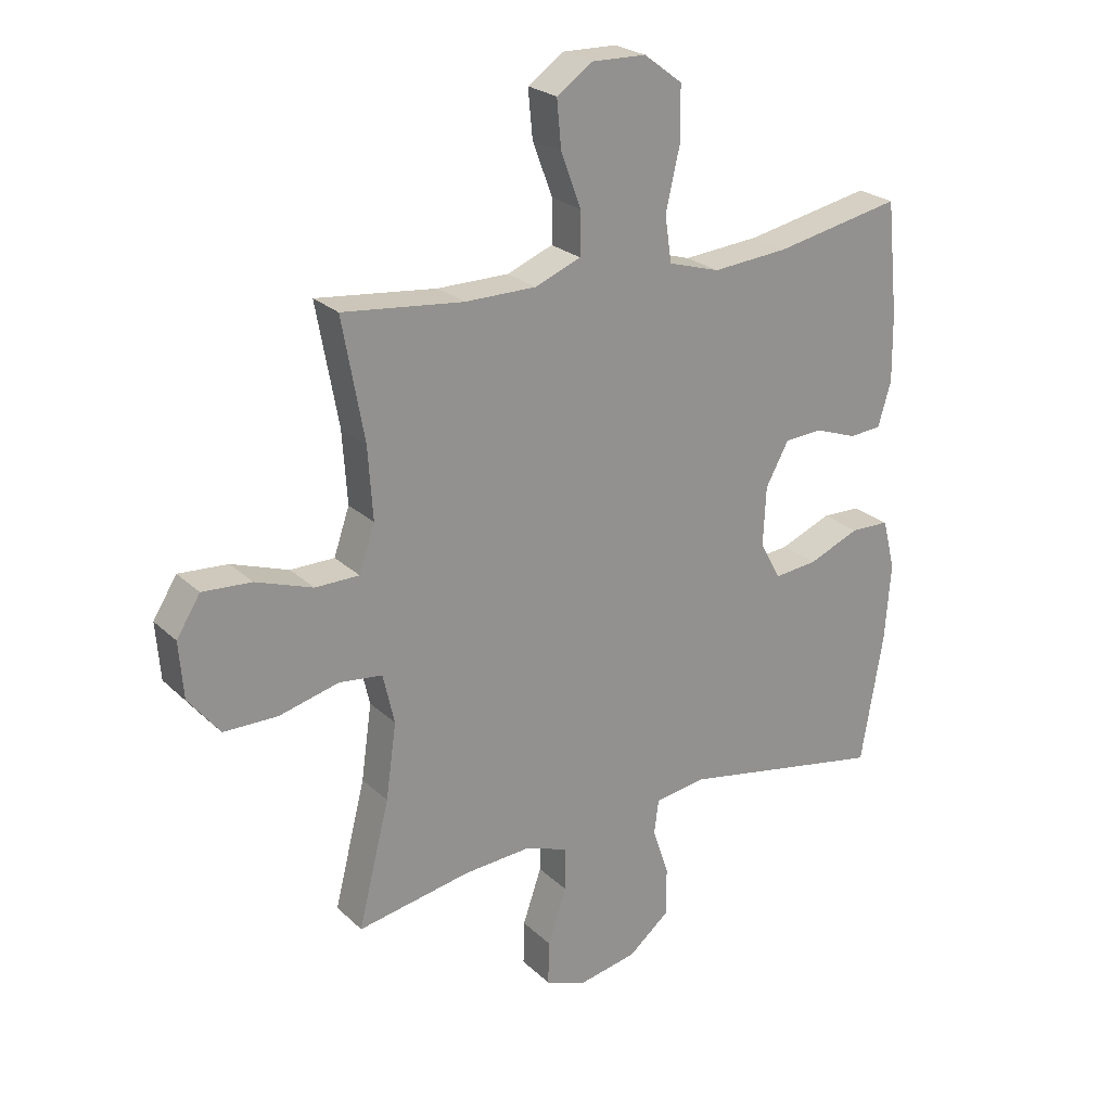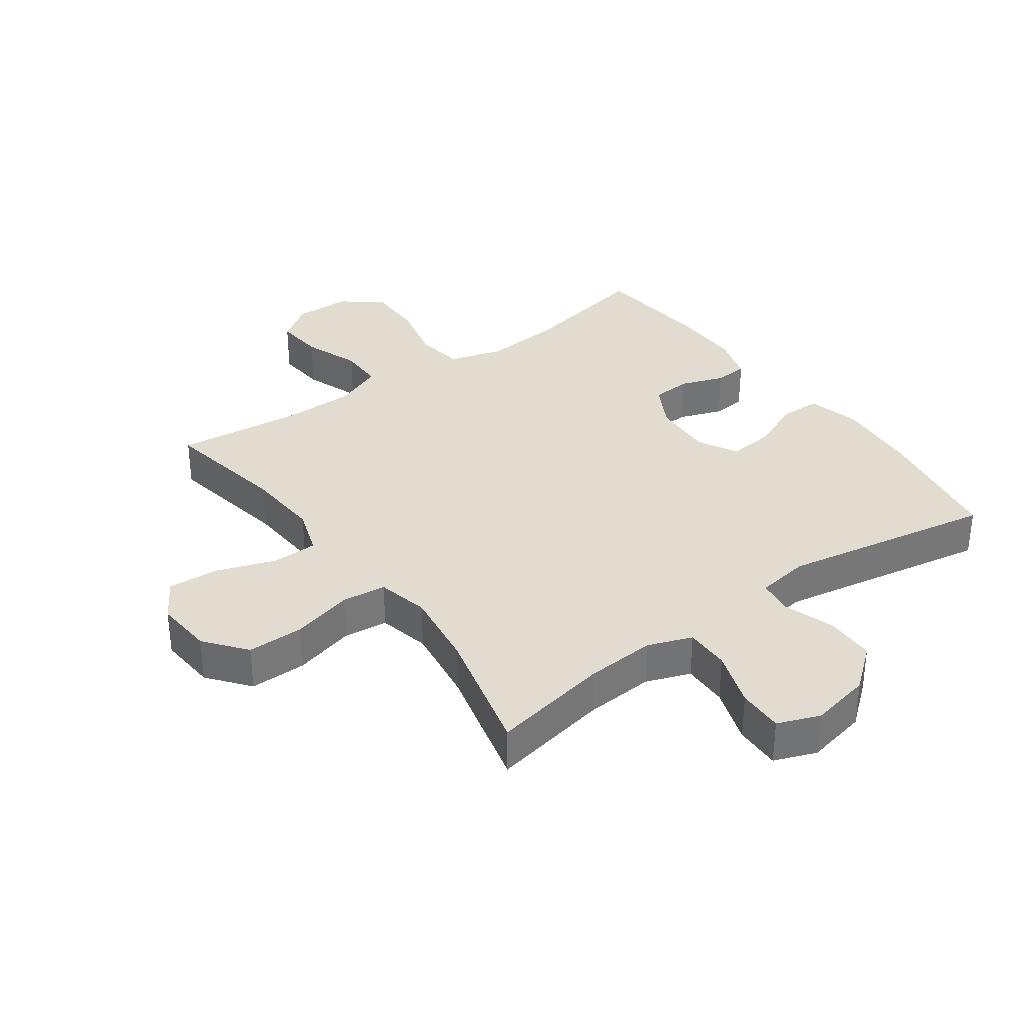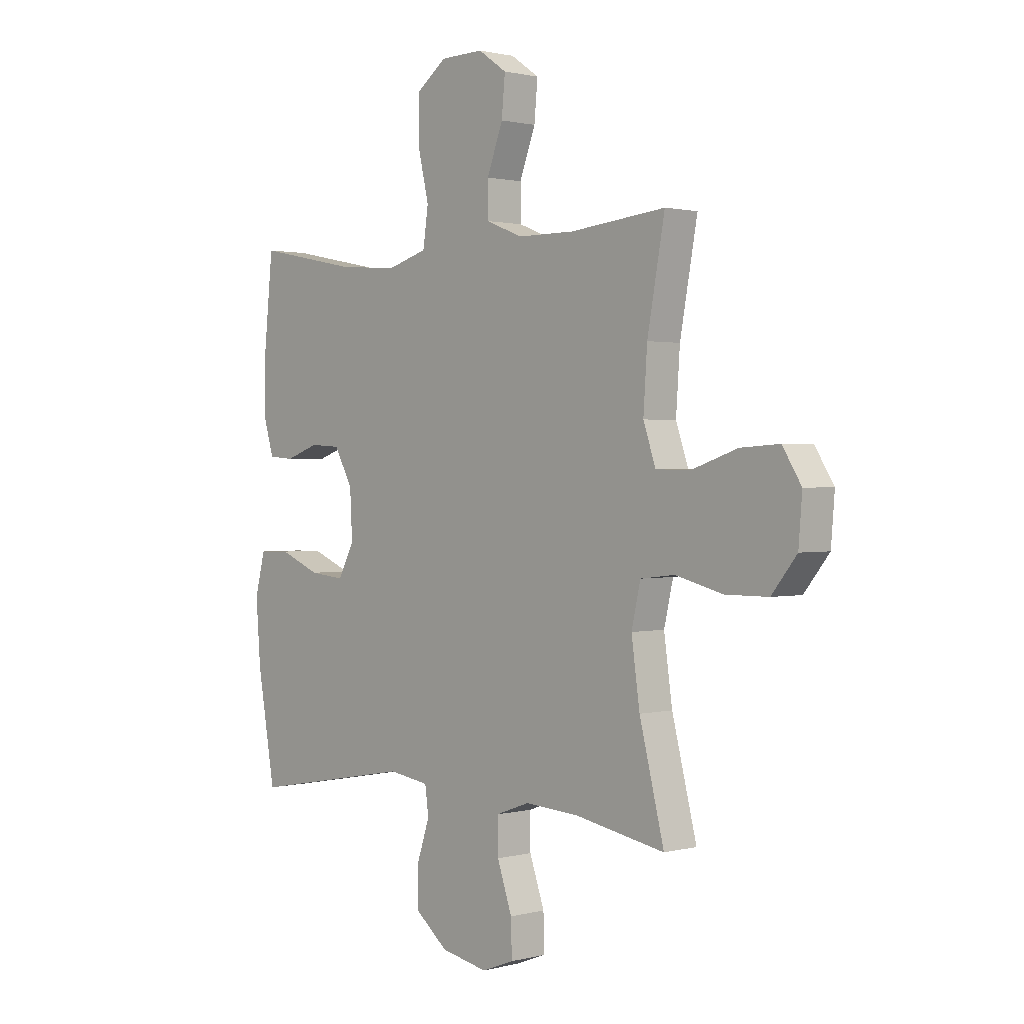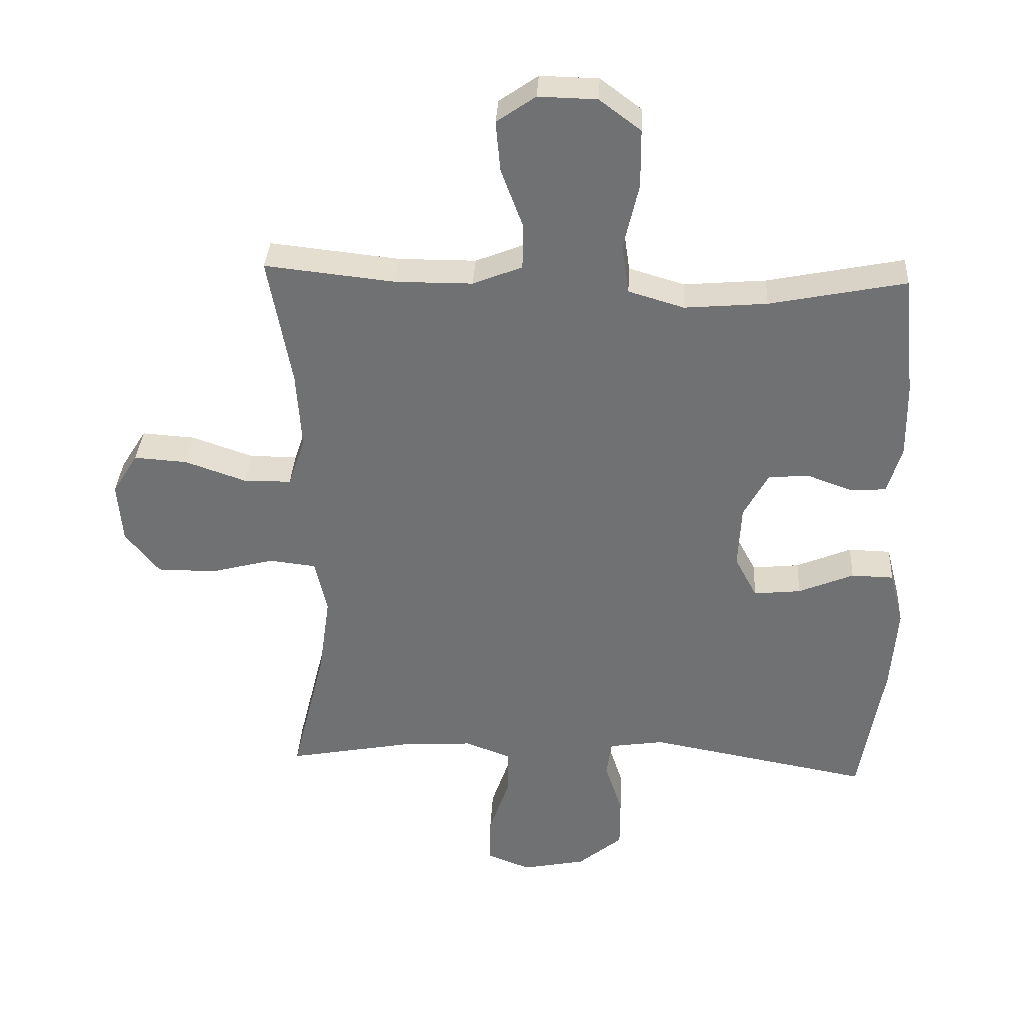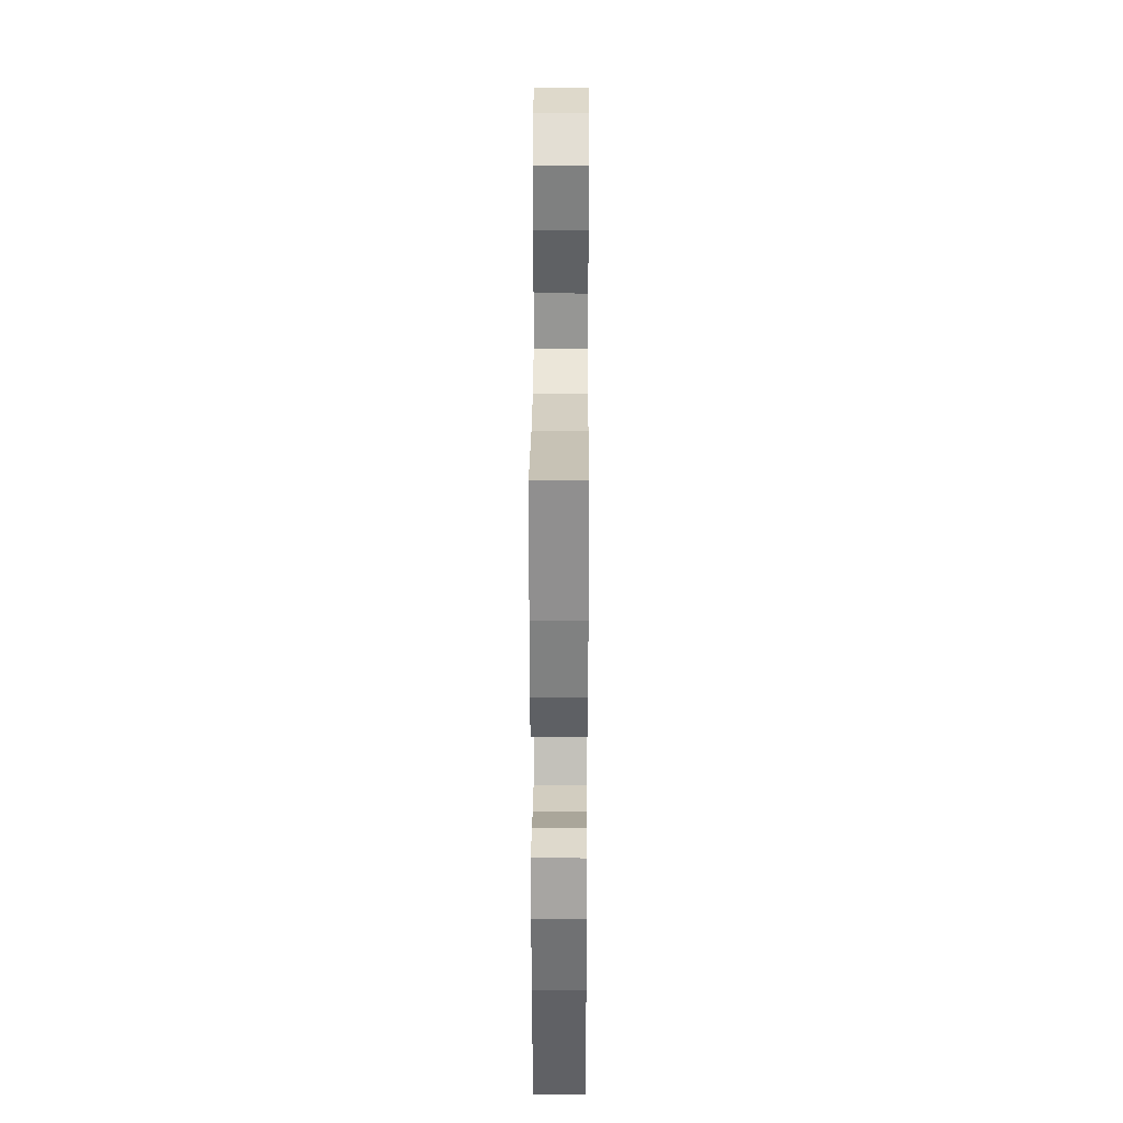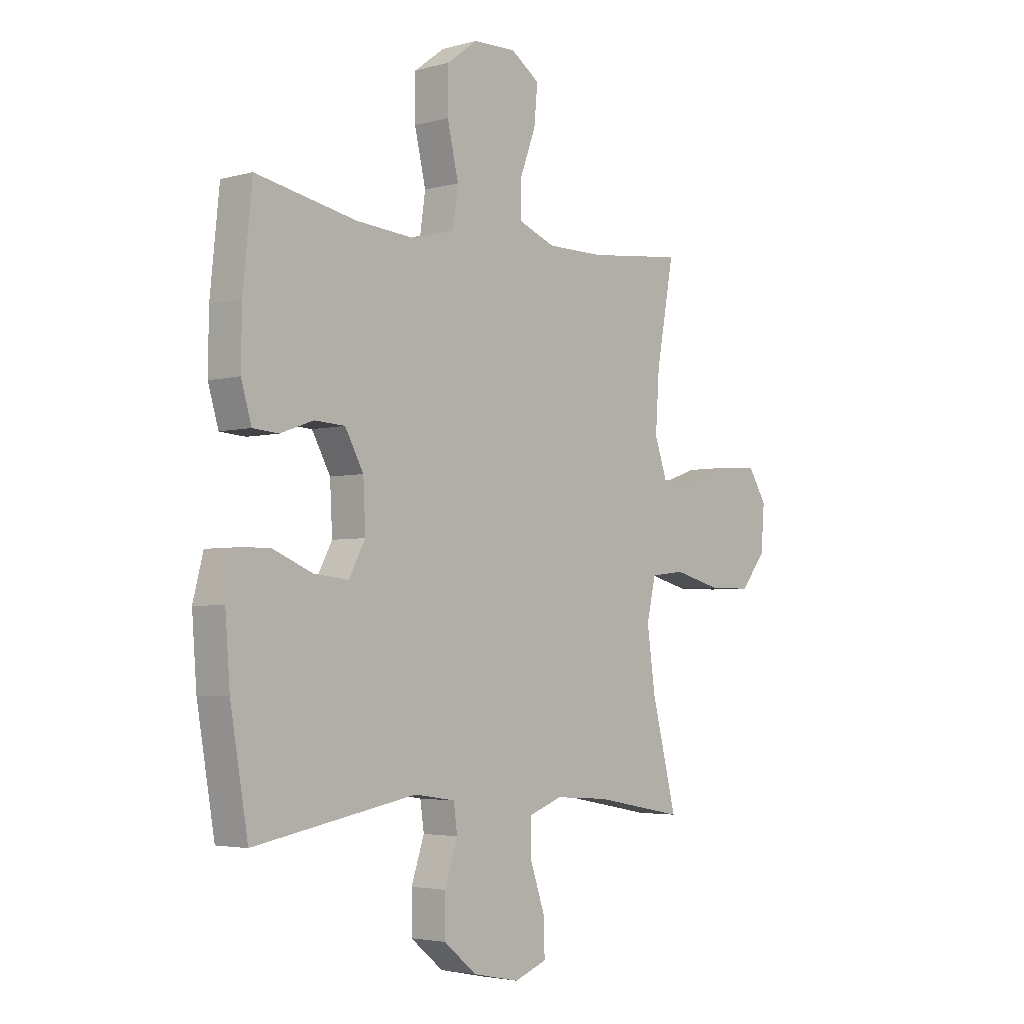
<metadata>
{"format":"obj","ext":"obj","renderer":"f3d","projection":"perspective","resolution":1024,"background":"white","views":[{"elev":23.9,"azim":146.3,"up":"+Z"},{"elev":34.4,"azim":144.2,"up":"+Y"},{"elev":1.2,"azim":46.9,"up":"+Z"},{"elev":34.5,"azim":-176.8,"up":"+Z"},{"elev":30.4,"azim":-89.7,"up":"+Z"},{"elev":-3.6,"azim":-47.7,"up":"+Z"}]}
</metadata>
<code>
o path1126
v -0.5539 0.0375 0.3002
v -0.5553 0.0375 0.1849
v -0.5331 0.0375 0.1096
v -0.4784 0.0375 0.1053
v -0.4074 0.0375 0.1308
v -0.3425 0.0375 0.1269
v -0.3033 0.0375 0.05477
v -0.2982 0.0375 -0.04472
v -0.3331 0.0375 -0.1105
v -0.4073 0.0375 -0.1027
v -0.494 0.0375 -0.06651
v -0.5602 0.0375 -0.06815
v -0.582 0.0375 -0.1534
v -0.5719 0.0375 -0.2861
v -0.5342 0.0375 -0.5087
v -0.1856 0.0375 -0.4452
v -0.09877 0.0375 -0.4584
v -0.09083 0.0375 -0.5159
v -0.1183 0.0375 -0.5992
v -0.1183 0.0375 -0.6816
v -0.04837 0.0375 -0.7391
v 0.0515 0.0375 -0.7595
v 0.1207 0.0375 -0.7331
v 0.119 0.0375 -0.6582
v 0.08707 0.0375 -0.5649
v 0.0862 0.0375 -0.4911
v 0.159 0.0375 -0.4644
v 0.2739 0.0375 -0.4722
v 0.4677 0.0375 -0.5087
v 0.4148 0.0375 -0.2965
v 0.397 0.0375 -0.1688
v 0.4164 0.0375 -0.08375
v 0.4895 0.0375 -0.07535
v 0.5905 0.0375 -0.1016
v 0.6831 0.0375 -0.1014
v 0.7369 0.0375 -0.03402
v 0.7444 0.0375 0.06155
v 0.7041 0.0375 0.1261
v 0.6207 0.0375 0.1206
v 0.5236 0.0375 0.08706
v 0.4488 0.0375 0.0878
v 0.4222 0.0375 0.1659
v 0.4304 0.0375 0.2879
v 0.4677 0.0375 0.493
v 0.2628 0.0375 0.4709
v 0.1409 0.0375 0.4714
v 0.06288 0.0375 0.5027
v 0.06228 0.0375 0.5754
v 0.09649 0.0375 0.6671
v 0.1039 0.0375 0.7473
v 0.04274 0.0375 0.7898
v -0.04927 0.0375 0.7877
v -0.1146 0.0375 0.7387
v -0.1151 0.0375 0.6471
v -0.09119 0.0375 0.5434
v -0.1025 0.0375 0.4651
v -0.1901 0.0375 0.4389
v -0.3197 0.0375 0.4499
v -0.5342 0.0375 0.493
v -0.5539 -0.0375 0.3002
v -0.5553 -0.0375 0.1849
v -0.5331 -0.0375 0.1096
v -0.4784 -0.0375 0.1053
v -0.4074 -0.0375 0.1308
v -0.3425 -0.0375 0.1269
v -0.3033 -0.0375 0.05477
v -0.2982 -0.0375 -0.04472
v -0.3331 -0.0375 -0.1105
v -0.4073 -0.0375 -0.1027
v -0.494 -0.0375 -0.06651
v -0.5602 -0.0375 -0.06815
v -0.582 -0.0375 -0.1534
v -0.5719 -0.0375 -0.2861
v -0.5342 -0.0375 -0.5087
v -0.1856 -0.0375 -0.4452
v -0.09877 -0.0375 -0.4584
v -0.09083 -0.0375 -0.5159
v -0.1183 -0.0375 -0.5992
v -0.1183 -0.0375 -0.6816
v -0.04837 -0.0375 -0.7391
v 0.0515 -0.0375 -0.7595
v 0.1207 -0.0375 -0.7331
v 0.119 -0.0375 -0.6582
v 0.08707 -0.0375 -0.5649
v 0.0862 -0.0375 -0.4911
v 0.159 -0.0375 -0.4644
v 0.2739 -0.0375 -0.4722
v 0.4677 -0.0375 -0.5087
v 0.4148 -0.0375 -0.2965
v 0.397 -0.0375 -0.1688
v 0.4164 -0.0375 -0.08375
v 0.4895 -0.0375 -0.07535
v 0.5905 -0.0375 -0.1016
v 0.6831 -0.0375 -0.1014
v 0.7369 -0.0375 -0.03402
v 0.7444 -0.0375 0.06155
v 0.7041 -0.0375 0.1261
v 0.6207 -0.0375 0.1206
v 0.5236 -0.0375 0.08706
v 0.4488 -0.0375 0.0878
v 0.4222 -0.0375 0.1659
v 0.4304 -0.0375 0.2879
v 0.4677 -0.0375 0.493
v 0.2628 -0.0375 0.4709
v 0.1409 -0.0375 0.4714
v 0.06288 -0.0375 0.5027
v 0.06228 -0.0375 0.5754
v 0.09649 -0.0375 0.6671
v 0.1039 -0.0375 0.7473
v 0.04274 -0.0375 0.7898
v -0.04927 -0.0375 0.7877
v -0.1146 -0.0375 0.7387
v -0.1151 -0.0375 0.6471
v -0.09119 -0.0375 0.5434
v -0.1025 -0.0375 0.4651
v -0.1901 -0.0375 0.4389
v -0.3197 -0.0375 0.4499
v -0.5342 -0.0375 0.493
v 0.1039 0.0375 0.7473
v 0.1039 0.0375 0.7473
v 0.04274 0.0375 0.7898
v -0.04927 0.0375 0.7877
v -0.1146 0.0375 0.7387
v 0.09649 0.0375 0.6671
v -0.1151 0.0375 0.6471
v 0.06228 0.0375 0.5754
v -0.09119 0.0375 0.5434
v 0.06288 0.0375 0.5027
v 0.06288 0.0375 0.5027
v -0.1025 0.0375 0.4651
v -0.1025 0.0375 0.4651
v 0.1409 0.0375 0.4714
v 0.4677 0.0375 0.493
v 0.4677 0.0375 0.493
v 0.2628 0.0375 0.4709
v -0.3197 0.0375 0.4499
v -0.5342 0.0375 0.493
v -0.5342 0.0375 0.493
v -0.1901 0.0375 0.4389
v -0.5539 0.0375 0.3002
v 0.4304 0.0375 0.2879
v -0.5553 0.0375 0.1849
v 0.4222 0.0375 0.1659
v -0.5331 0.0375 0.1096
v -0.5331 0.0375 0.1096
v 0.4488 0.0375 0.0878
v 0.4488 0.0375 0.0878
v -0.4074 0.0375 0.1308
v -0.3425 0.0375 0.1269
v -0.4784 0.0375 0.1053
v -0.3033 0.0375 0.05477
v 0.7444 0.0375 0.06155
v 0.7041 0.0375 0.1261
v 0.7041 0.0375 0.1261
v 0.6207 0.0375 0.1206
v 0.5236 0.0375 0.08706
v 0.7369 0.0375 -0.03402
v -0.2982 0.0375 -0.04472
v 0.6831 0.0375 -0.1014
v -0.3331 0.0375 -0.1105
v -0.3331 0.0375 -0.1105
v -0.4073 0.0375 -0.1027
v -0.494 0.0375 -0.06651
v -0.5602 0.0375 -0.06815
v -0.5602 0.0375 -0.06815
v -0.582 0.0375 -0.1534
v 0.5905 0.0375 -0.1016
v 0.4895 0.0375 -0.07535
v 0.4164 0.0375 -0.08375
v 0.4164 0.0375 -0.08375
v 0.397 0.0375 -0.1688
v -0.5719 0.0375 -0.2861
v 0.4148 0.0375 -0.2965
v 0.4677 0.0375 -0.5087
v 0.4677 0.0375 -0.5087
v 0.159 0.0375 -0.4644
v 0.2739 0.0375 -0.4722
v -0.1856 0.0375 -0.4452
v -0.09877 0.0375 -0.4584
v -0.09877 0.0375 -0.4584
v -0.09083 0.0375 -0.5159
v 0.0862 0.0375 -0.4911
v 0.0862 0.0375 -0.4911
v -0.5342 0.0375 -0.5087
v -0.5342 0.0375 -0.5087
v 0.08707 0.0375 -0.5649
v -0.1183 0.0375 -0.5992
v 0.119 0.0375 -0.6582
v -0.1183 0.0375 -0.6816
v 0.1207 0.0375 -0.7331
v 0.1207 0.0375 -0.7331
v -0.04837 0.0375 -0.7391
v 0.0515 0.0375 -0.7595
v 0.1039 -0.0375 0.7473
v 0.1039 -0.0375 0.7473
v 0.04274 -0.0375 0.7898
v -0.04927 -0.0375 0.7877
v -0.1146 -0.0375 0.7387
v 0.09649 -0.0375 0.6671
v -0.1151 -0.0375 0.6471
v 0.06228 -0.0375 0.5754
v -0.09119 -0.0375 0.5434
v 0.06288 -0.0375 0.5027
v 0.06288 -0.0375 0.5027
v -0.1025 -0.0375 0.4651
v -0.1025 -0.0375 0.4651
v 0.1409 -0.0375 0.4714
v 0.4677 -0.0375 0.493
v 0.4677 -0.0375 0.493
v 0.2628 -0.0375 0.4709
v -0.3197 -0.0375 0.4499
v -0.5342 -0.0375 0.493
v -0.5342 -0.0375 0.493
v -0.1901 -0.0375 0.4389
v -0.5539 -0.0375 0.3002
v 0.4304 -0.0375 0.2879
v -0.5553 -0.0375 0.1849
v 0.4222 -0.0375 0.1659
v -0.5331 -0.0375 0.1096
v -0.5331 -0.0375 0.1096
v 0.4488 -0.0375 0.0878
v 0.4488 -0.0375 0.0878
v -0.4074 -0.0375 0.1308
v -0.3425 -0.0375 0.1269
v -0.4784 -0.0375 0.1053
v -0.3033 -0.0375 0.05477
v 0.7444 -0.0375 0.06155
v 0.7041 -0.0375 0.1261
v 0.7041 -0.0375 0.1261
v 0.6207 -0.0375 0.1206
v 0.5236 -0.0375 0.08706
v 0.7369 -0.0375 -0.03402
v -0.2982 -0.0375 -0.04472
v 0.6831 -0.0375 -0.1014
v -0.3331 -0.0375 -0.1105
v -0.3331 -0.0375 -0.1105
v -0.4073 -0.0375 -0.1027
v -0.494 -0.0375 -0.06651
v -0.5602 -0.0375 -0.06815
v -0.5602 -0.0375 -0.06815
v -0.582 -0.0375 -0.1534
v 0.5905 -0.0375 -0.1016
v 0.4895 -0.0375 -0.07535
v 0.4164 -0.0375 -0.08375
v 0.4164 -0.0375 -0.08375
v 0.397 -0.0375 -0.1688
v -0.5719 -0.0375 -0.2861
v 0.4148 -0.0375 -0.2965
v 0.4677 -0.0375 -0.5087
v 0.4677 -0.0375 -0.5087
v 0.159 -0.0375 -0.4644
v 0.2739 -0.0375 -0.4722
v -0.1856 -0.0375 -0.4452
v -0.09877 -0.0375 -0.4584
v -0.09877 -0.0375 -0.4584
v -0.09083 -0.0375 -0.5159
v 0.0862 -0.0375 -0.4911
v 0.0862 -0.0375 -0.4911
v -0.5342 -0.0375 -0.5087
v -0.5342 -0.0375 -0.5087
v 0.08707 -0.0375 -0.5649
v -0.1183 -0.0375 -0.5992
v 0.119 -0.0375 -0.6582
v -0.1183 -0.0375 -0.6816
v 0.1207 -0.0375 -0.7331
v 0.1207 -0.0375 -0.7331
v -0.04837 -0.0375 -0.7391
v 0.0515 -0.0375 -0.7595
f 257 256 261
f 202 203 201
f 248 251 252
f 232 227 230
f 257 251 254
f 226 207 205
f 201 199 200
f 218 244 221
f 230 227 228
f 254 251 233
f 237 247 235
f 211 224 214
f 197 199 196
f 262 261 256
f 242 231 243
f 233 251 246
f 248 246 251
f 223 224 211
f 200 197 198
f 232 230 242
f 205 203 202
f 196 199 194
f 253 235 247
f 232 242 234
f 244 243 221
f 205 207 203
f 207 218 216
f 224 226 214
f 261 267 263
f 207 216 210
f 268 263 267
f 210 216 208
f 263 268 265
f 215 223 211
f 226 244 218
f 239 241 238
f 264 267 262
f 256 257 254
f 226 218 207
f 254 235 253
f 221 243 231
f 262 267 261
f 233 244 226
f 225 223 217
f 200 199 197
f 202 201 200
f 219 225 217
f 259 253 247
f 233 246 244
f 214 226 205
f 231 242 230
f 241 247 237
f 238 241 237
f 217 223 215
f 248 252 249
f 215 211 212
f 235 254 233
f 120 51 110 195
f 51 52 111 110
f 52 53 112 111
f 49 50 109 108
f 53 54 113 112
f 48 49 108 107
f 54 55 114 113
f 129 48 107 204
f 55 131 206 114
f 46 47 106 105
f 134 45 104 209
f 58 138 213 117
f 45 46 105 104
f 56 57 116 115
f 57 58 117 116
f 59 1 60 118
f 43 44 103 102
f 1 2 61 60
f 42 43 102 101
f 2 145 220 61
f 147 42 101 222
f 5 6 65 64
f 4 5 64 63
f 3 4 63 62
f 6 7 66 65
f 37 154 229 96
f 38 39 98 97
f 39 40 99 98
f 40 41 100 99
f 36 37 96 95
f 7 8 67 66
f 35 36 95 94
f 8 161 236 67
f 10 11 70 69
f 11 165 240 70
f 12 13 72 71
f 34 35 94 93
f 33 34 93 92
f 170 33 92 245
f 31 32 91 90
f 9 10 69 68
f 13 14 73 72
f 30 31 90 89
f 175 30 89 250
f 27 28 87 86
f 16 180 255 75
f 17 18 77 76
f 183 27 86 258
f 185 16 75 260
f 14 15 74 73
f 25 26 85 84
f 28 29 88 87
f 18 19 78 77
f 24 25 84 83
f 19 20 79 78
f 191 24 83 266
f 20 21 80 79
f 22 23 82 81
f 21 22 81 80
f 182 186 181
f 127 126 128
f 173 177 176
f 157 155 152
f 182 179 176
f 151 130 132
f 126 125 124
f 143 146 169
f 155 153 152
f 179 158 176
f 162 160 172
f 136 139 149
f 122 121 124
f 187 181 186
f 167 168 156
f 158 171 176
f 173 176 171
f 148 136 149
f 125 123 122
f 157 167 155
f 130 127 128
f 121 119 124
f 178 172 160
f 157 159 167
f 169 146 168
f 130 128 132
f 132 141 143
f 149 139 151
f 186 188 192
f 132 135 141
f 193 192 188
f 135 133 141
f 188 190 193
f 140 136 148
f 151 143 169
f 164 163 166
f 189 187 192
f 181 179 182
f 151 132 143
f 179 178 160
f 146 156 168
f 187 186 192
f 158 151 169
f 150 142 148
f 125 122 124
f 127 125 126
f 144 142 150
f 184 172 178
f 158 169 171
f 139 130 151
f 156 155 167
f 166 162 172
f 163 162 166
f 142 140 148
f 173 174 177
f 140 137 136
f 160 158 179

</code>
